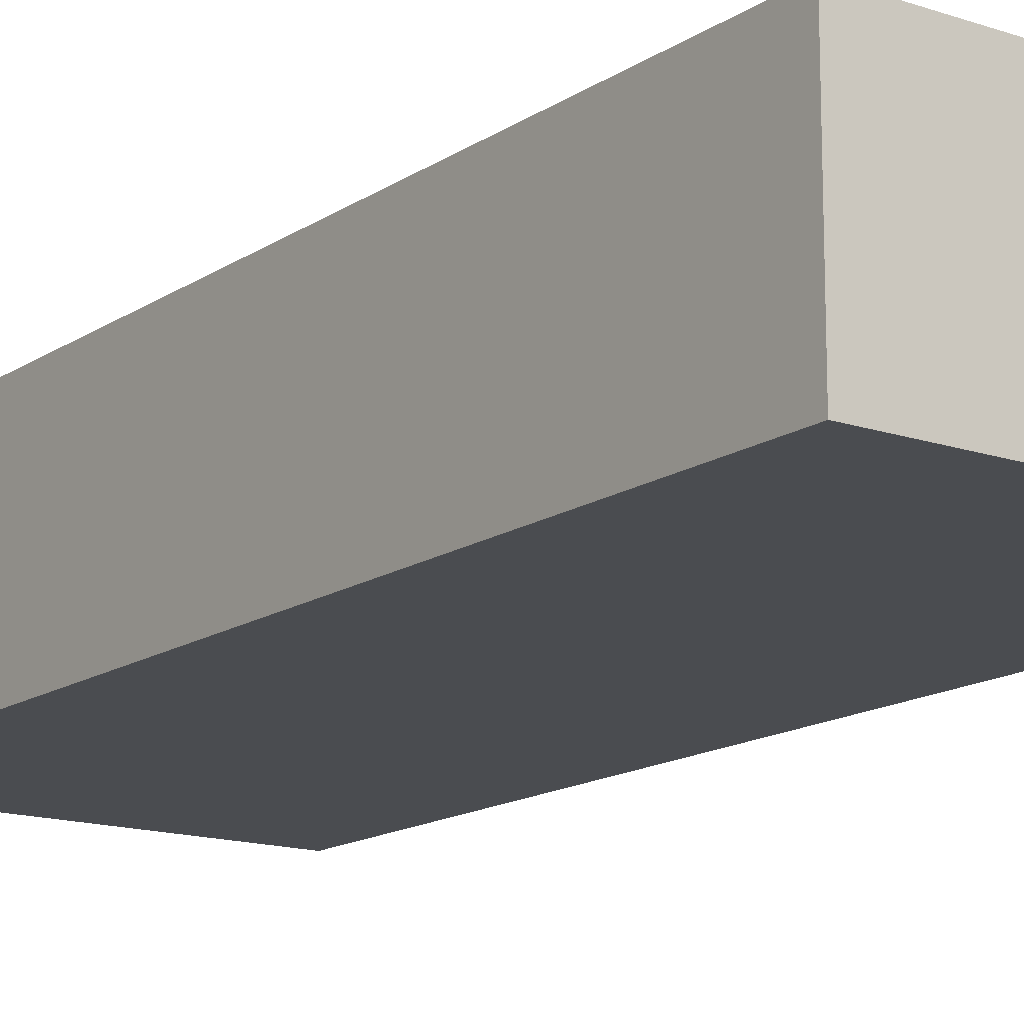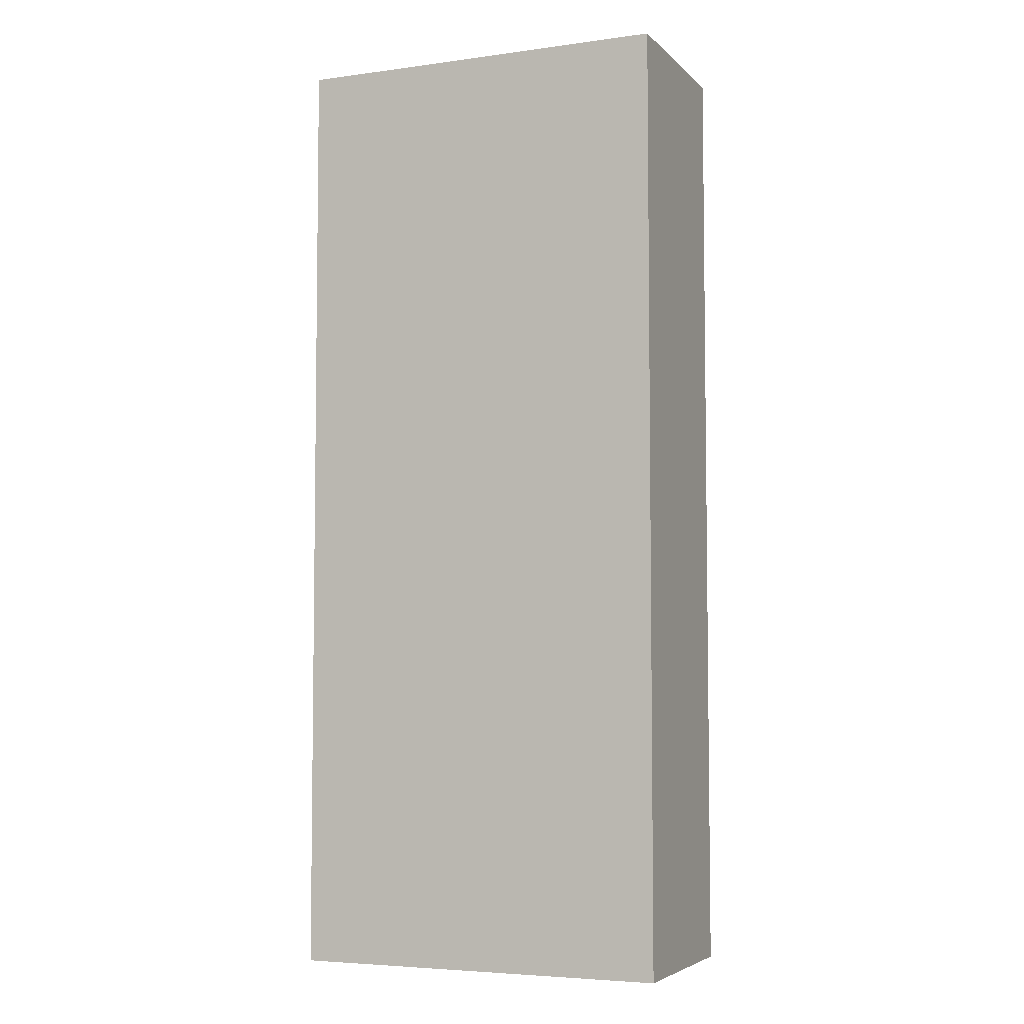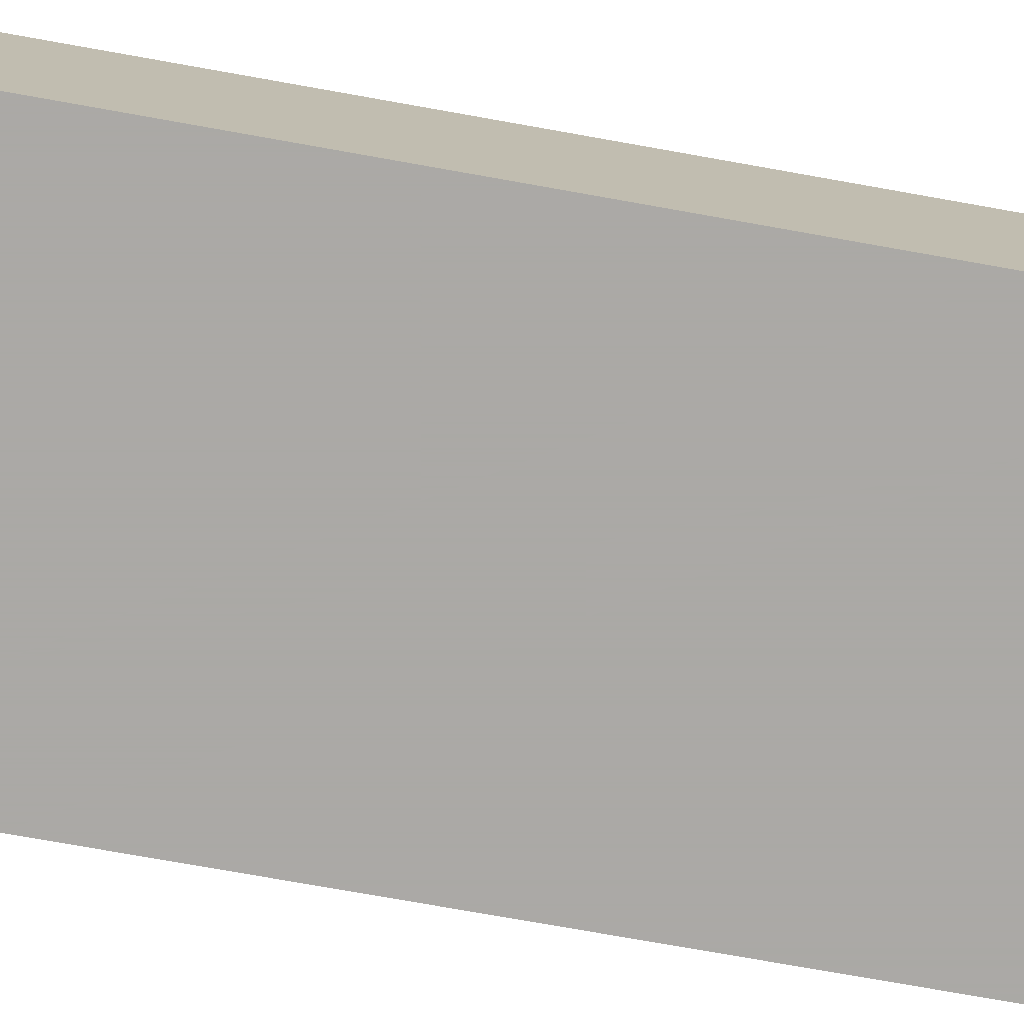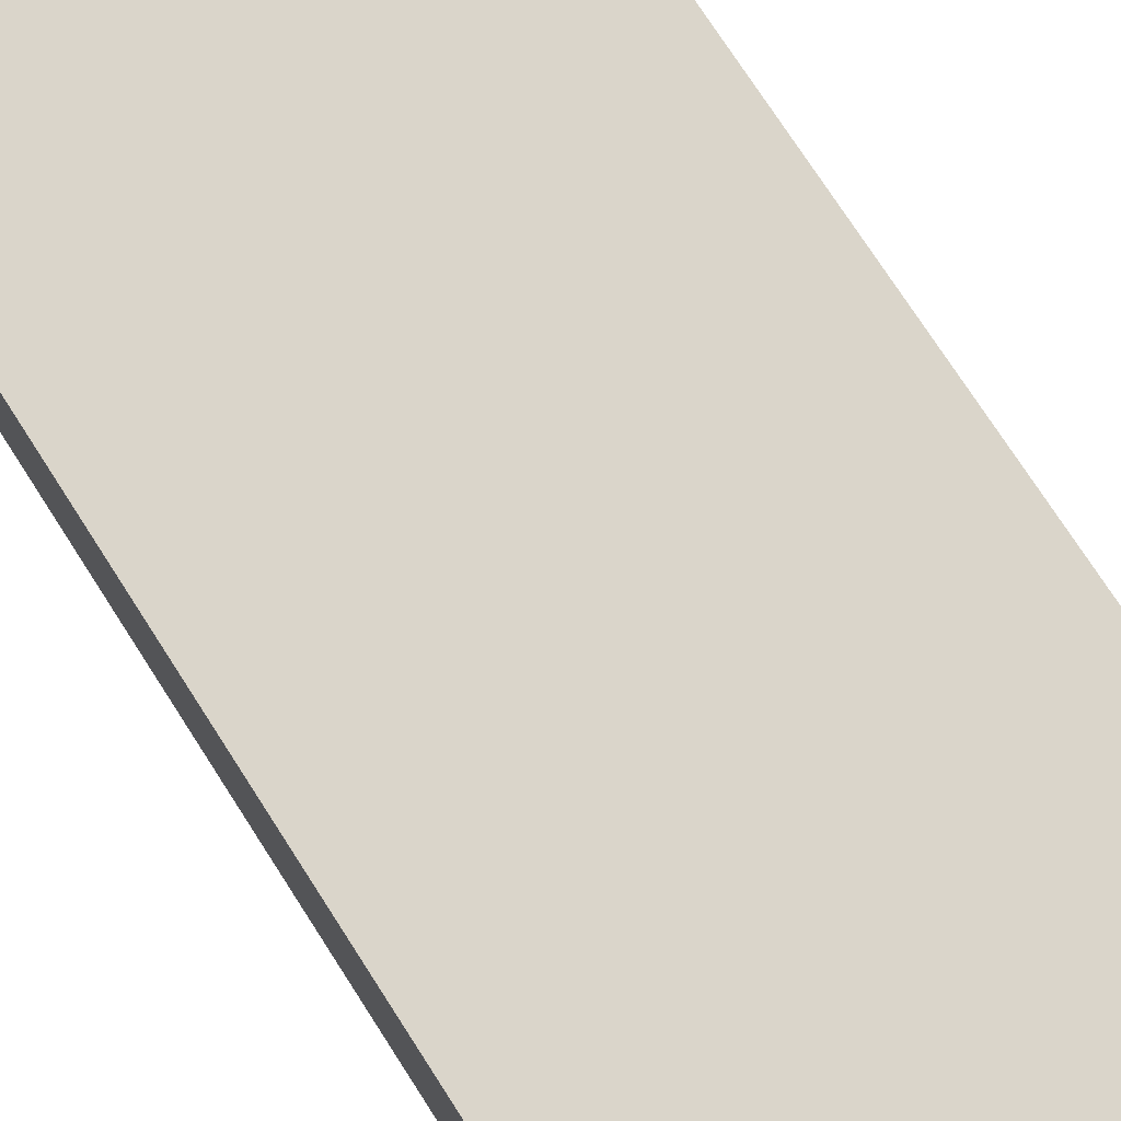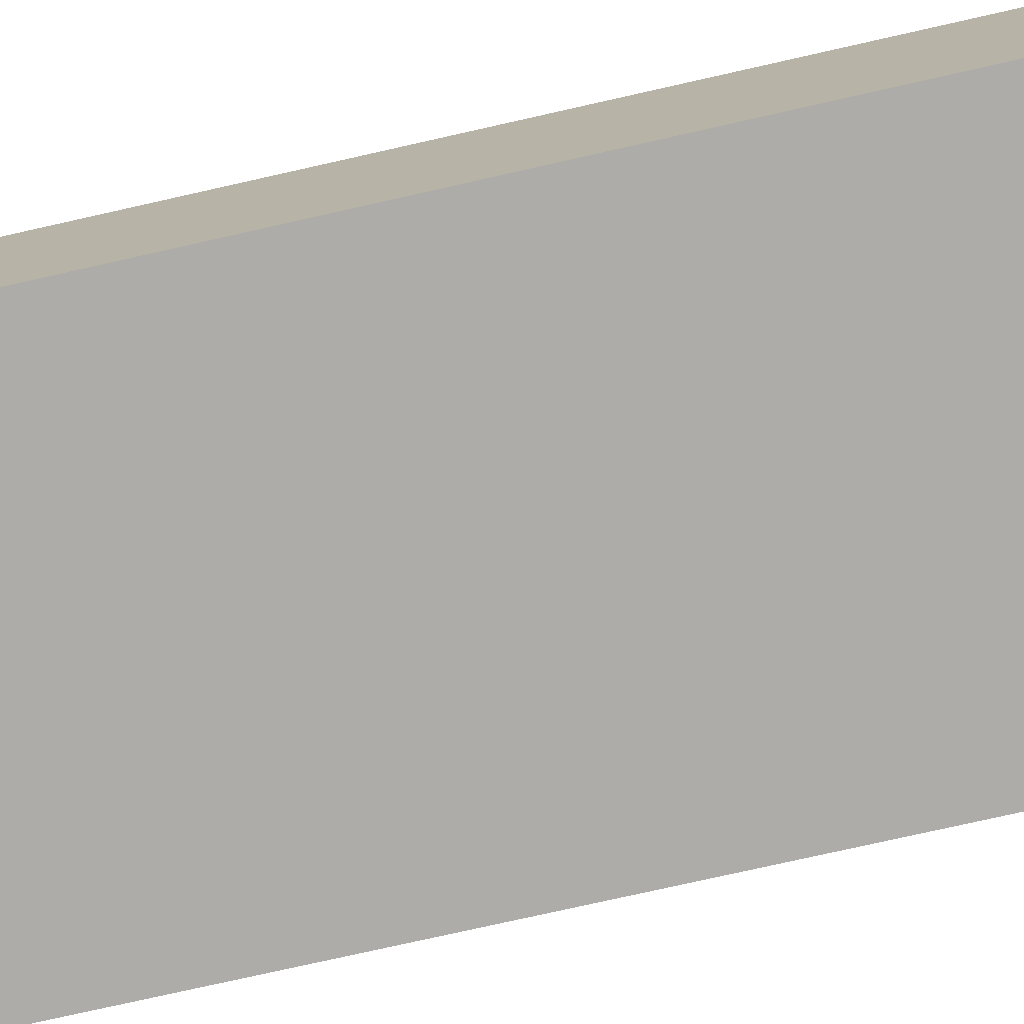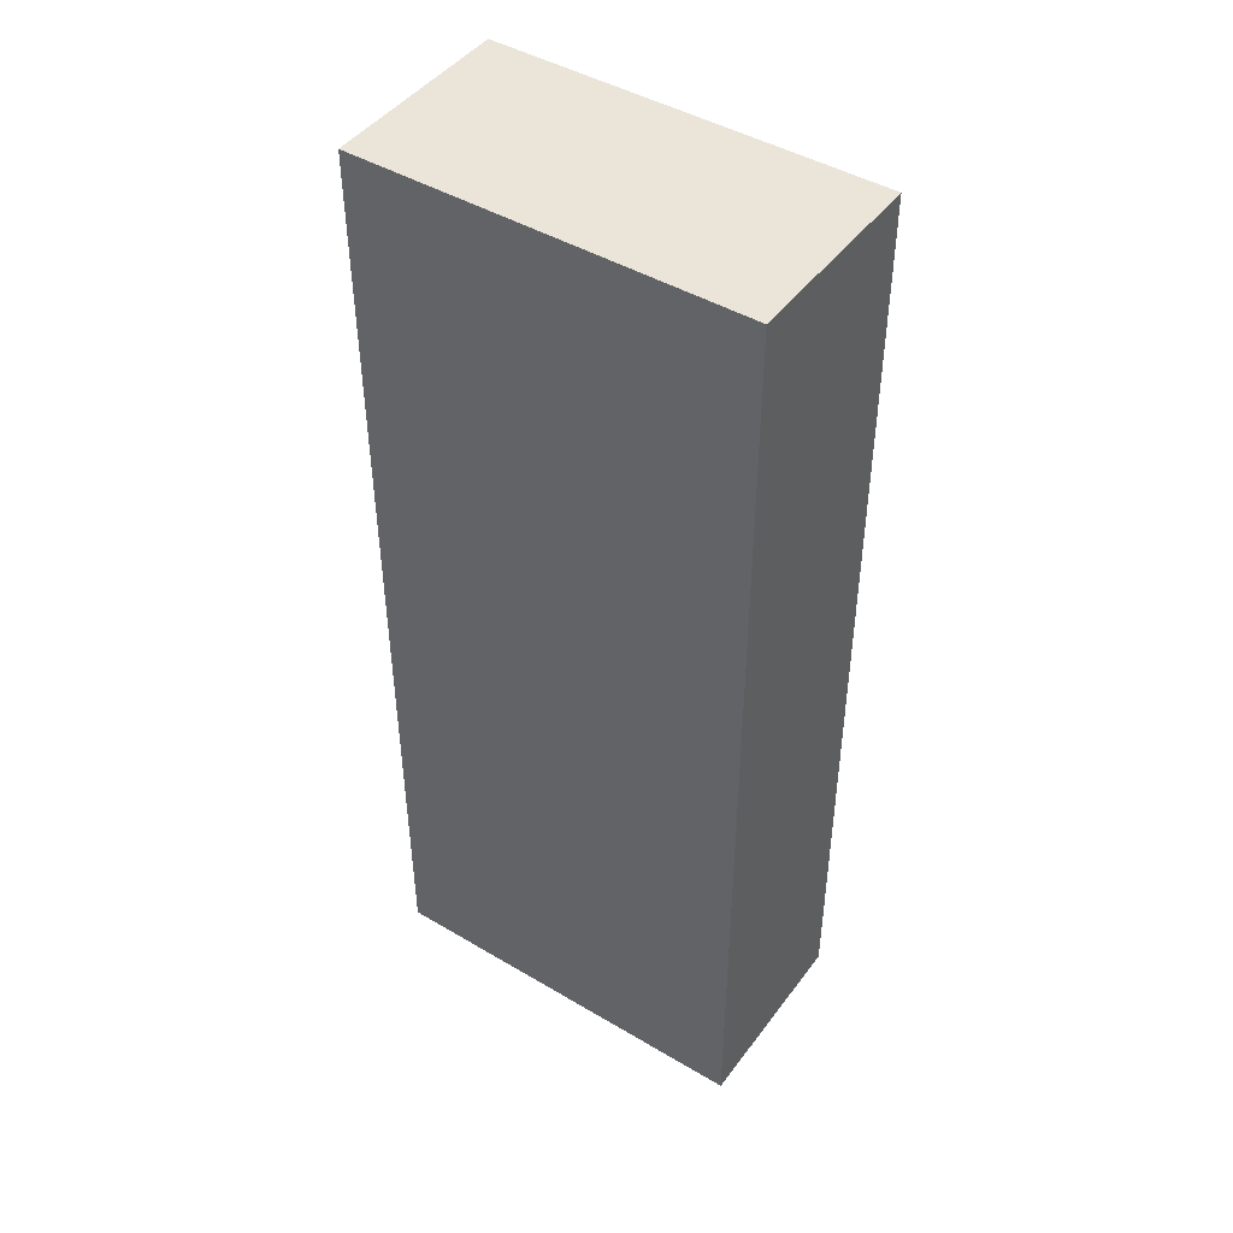
<metadata>
{"format":"obj","ext":"obj","renderer":"f3d","projection":"perspective","resolution":1024,"background":"white","views":[{"elev":-15.0,"azim":-36.0,"up":"+Y"},{"elev":-5.1,"azim":-157.0,"up":"+Z"},{"elev":-75.5,"azim":-100.1,"up":"+Y"},{"elev":74.2,"azim":-32.7,"up":"+Y"},{"elev":-76.6,"azim":102.7,"up":"+Y"},{"elev":45.4,"azim":-145.7,"up":"+Z"}]}
</metadata>
<code>
v -0.1 -0.05 -0.25
v -0.1 -0.05 0.25
v -0.1 0.05 -0.25
v -0.1 0.05 0.25
v 0.1 -0.05 -0.25
v 0.1 -0.05 0.25
v 0.1 0.05 -0.25
v 0.1 0.05 0.25
f 2 4 1
f 5 2 1
f 1 4 3
f 3 5 1
f 2 8 4
f 6 2 5
f 6 8 2
f 4 8 3
f 7 5 3
f 3 8 7
f 7 6 5
f 8 6 7

</code>
